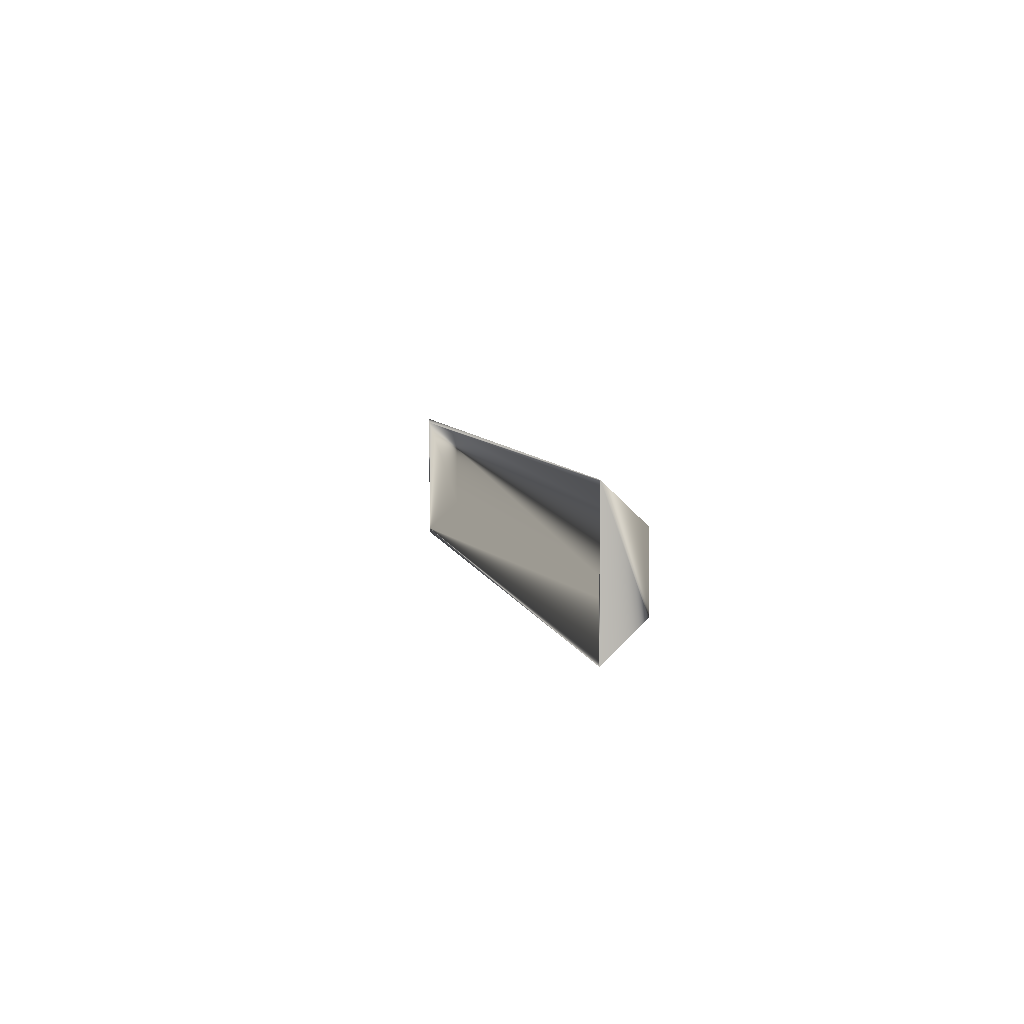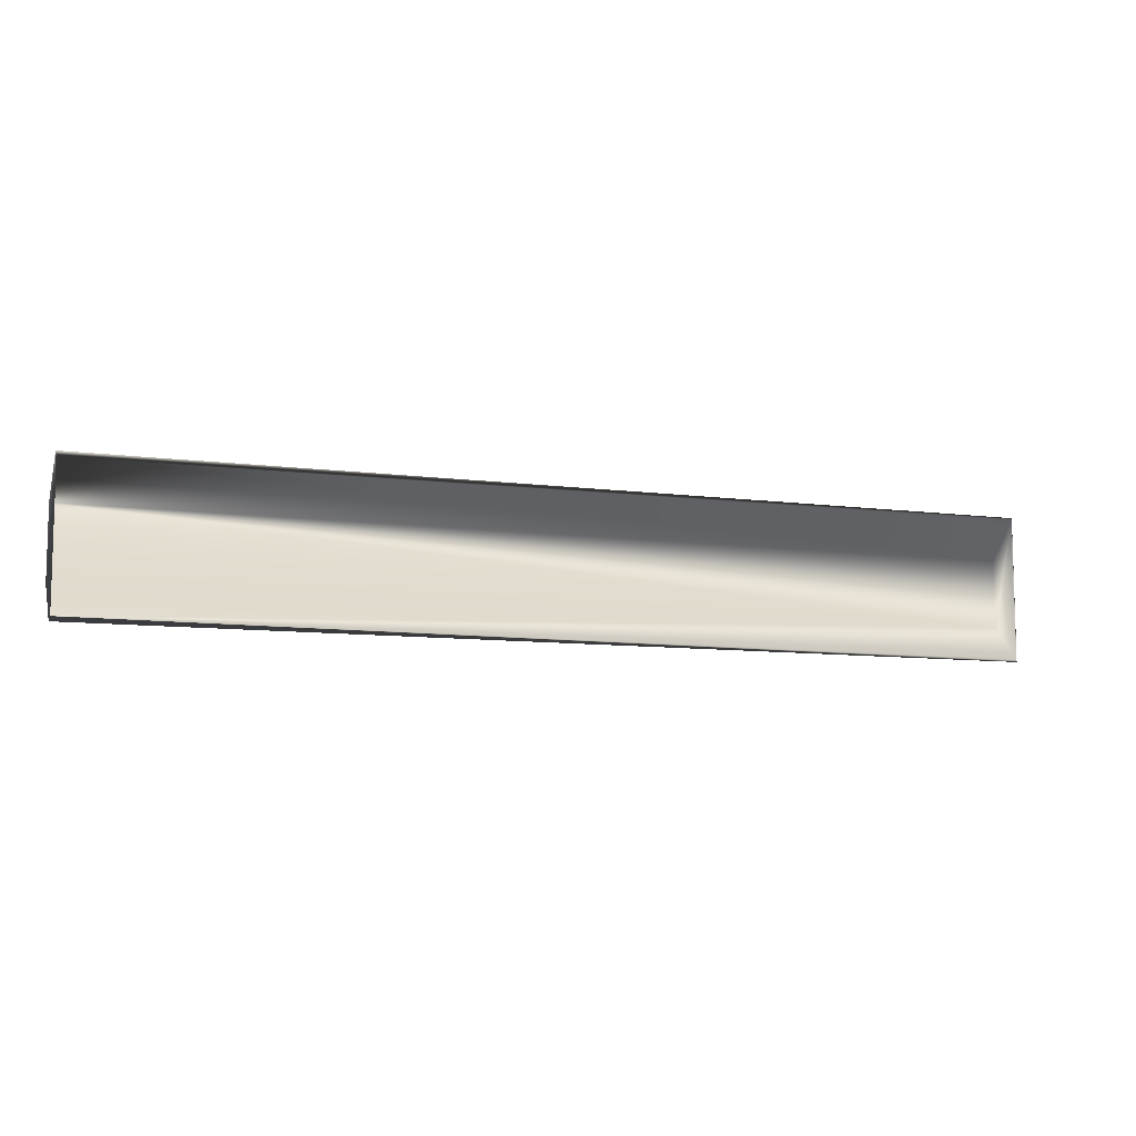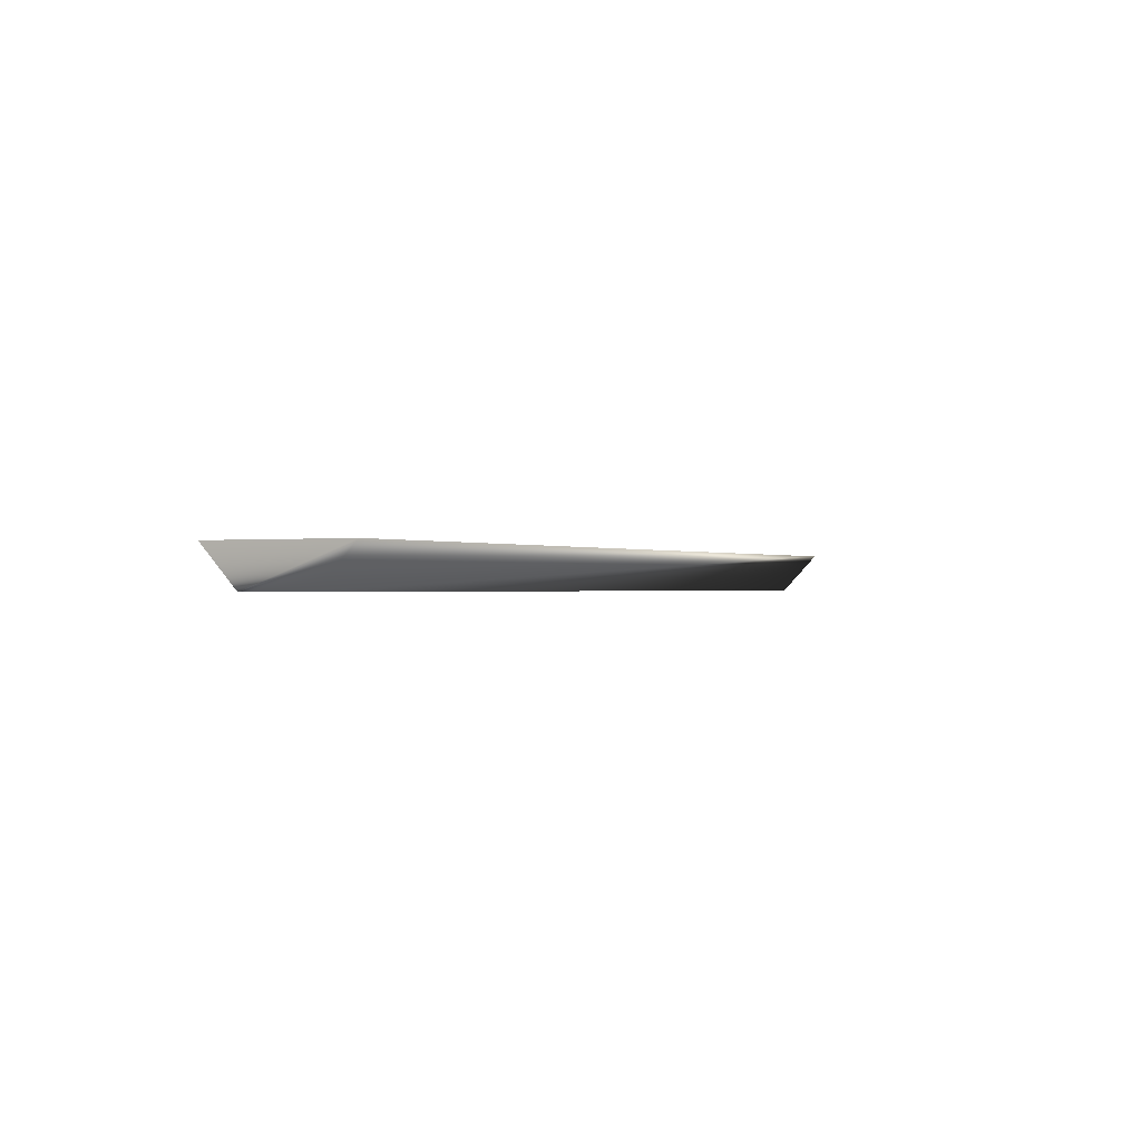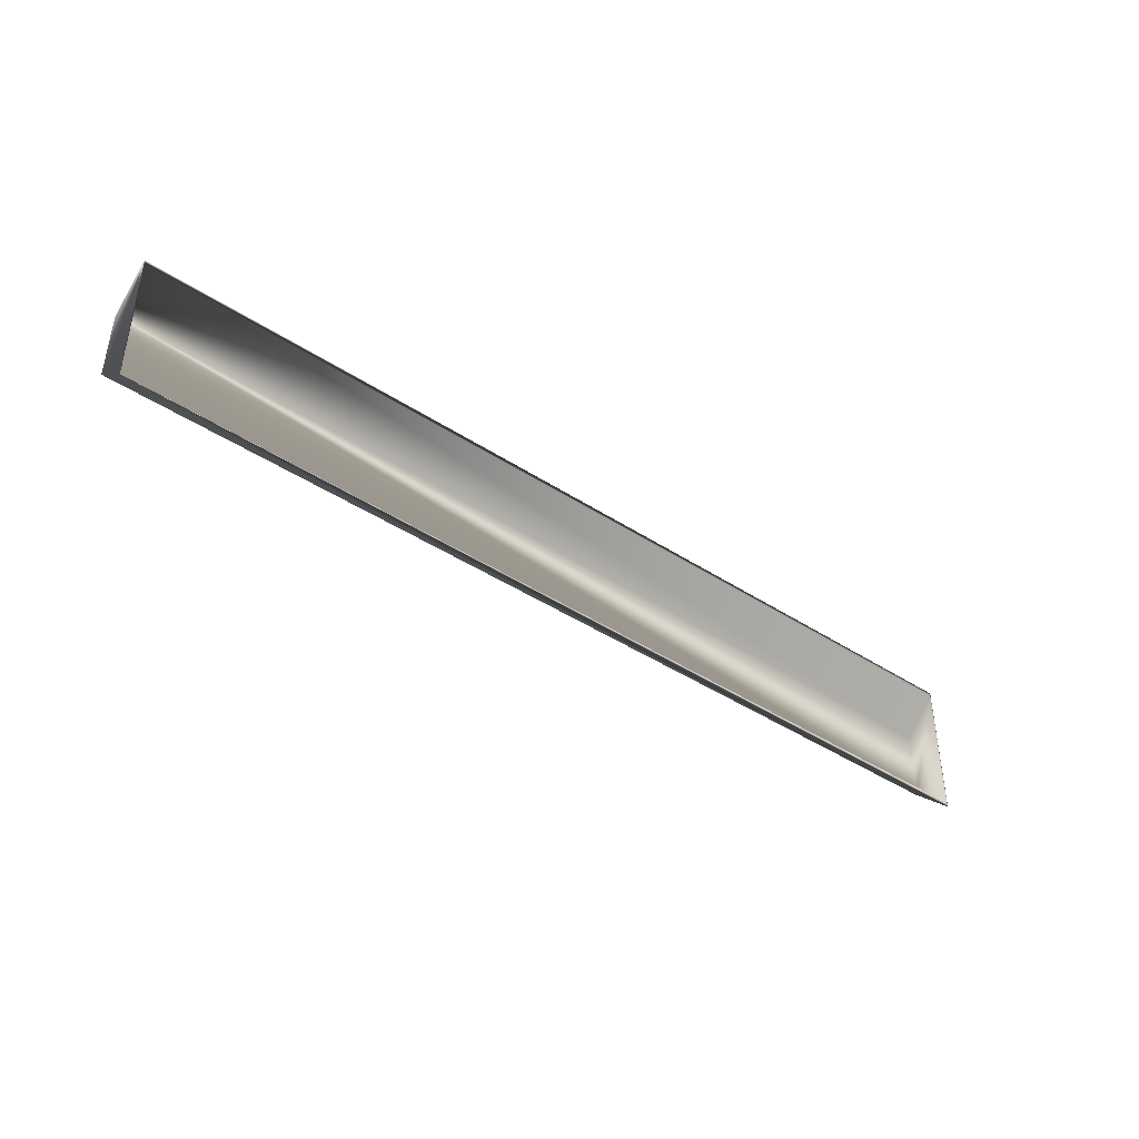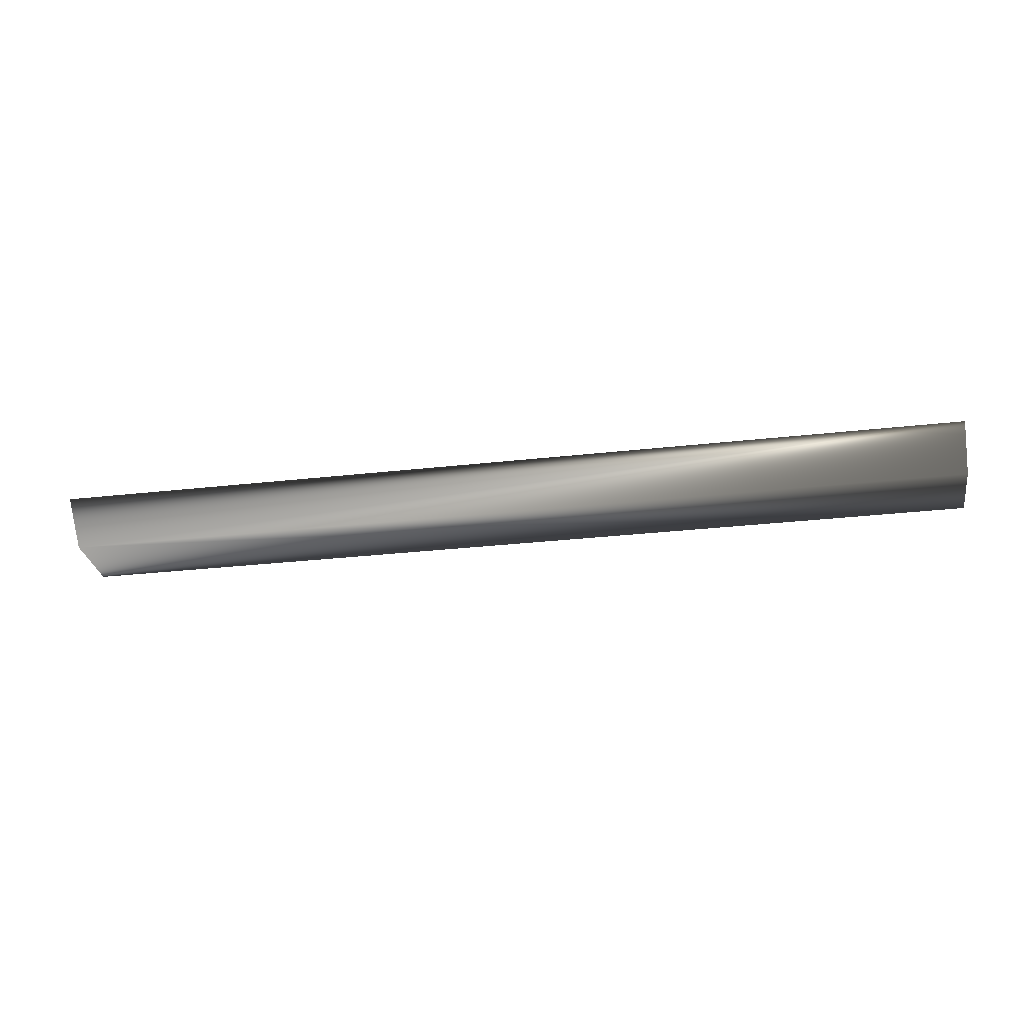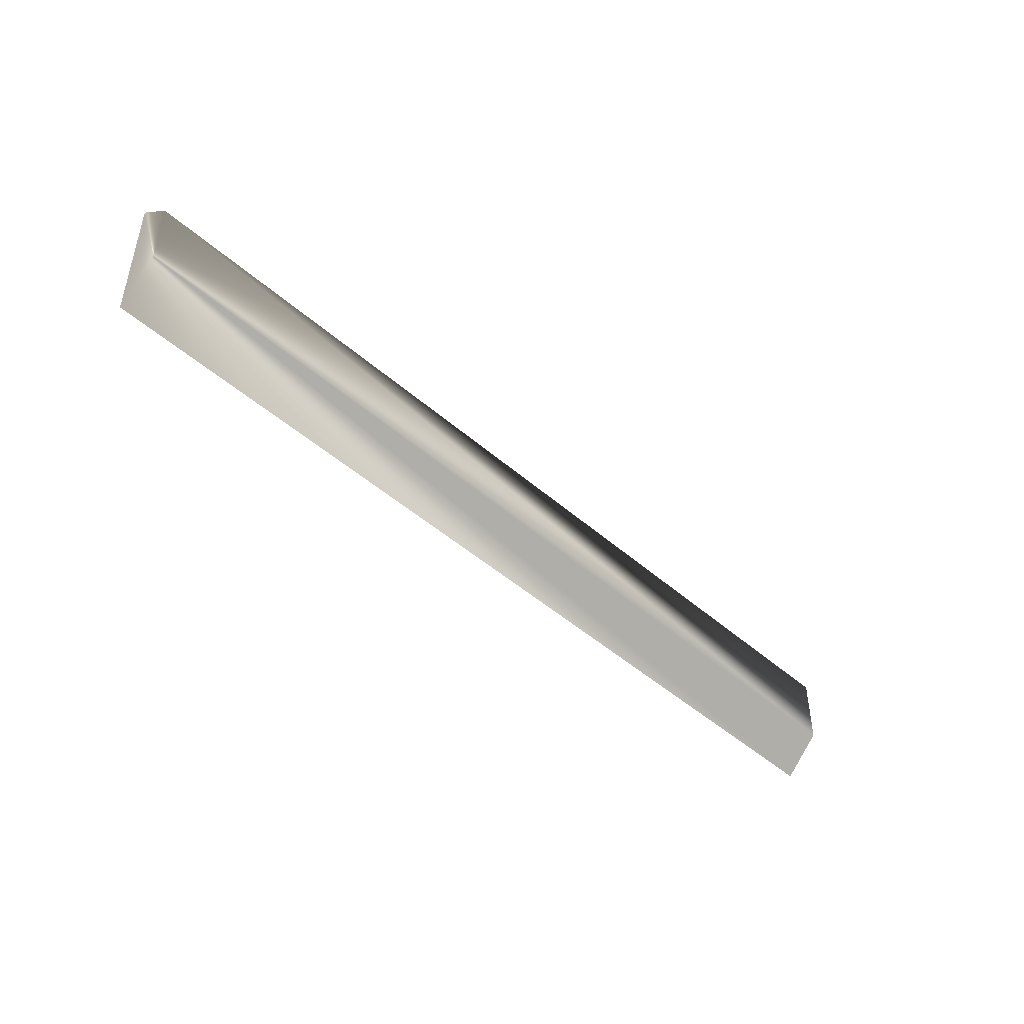
<metadata>
{"format":"obj","ext":"obj","renderer":"f3d","projection":"perspective","resolution":1024,"background":"white","views":[{"elev":5.9,"azim":79.3,"up":"+Y"},{"elev":-8.8,"azim":-20.1,"up":"+Y"},{"elev":-0.5,"azim":117.6,"up":"+Z"},{"elev":-42.3,"azim":-38.2,"up":"+Y"},{"elev":-29.0,"azim":-170.3,"up":"+Z"},{"elev":-46.2,"azim":134.8,"up":"+Y"}]}
</metadata>
<code>
v 127 5.205 0
v 5.199 0.3744 5.08
v 5.199 5.205 0
v 127 0.3744 5.08
v 127 19.29 5.08
v 127 14.46 0
v 5.199 14.46 0
v 126.8 14.28 0.4306
v 126.8 18.7 5.08
v 5.345 0.9686 5.08
v 126.8 0.9686 5.08
v 5.199 19.29 5.08
v 5.345 14.28 0.4306
v 5.345 5.39 0.4306
v 126.8 5.39 0.4306
v 5.345 18.7 5.08
f 1 2 3
f 2 1 4
f 1 5 4
f 5 1 6
f 6 3 7
f 3 6 1
f 12 6 7
f 6 12 5
f 12 3 2
f 3 12 7
f 8 16 13
f 16 8 9
f 2 10 16
f 10 2 4
f 10 4 11
f 11 4 5
f 12 16 5
f 16 12 2
f 5 16 9
f 5 9 11
f 15 13 14
f 13 15 8
f 10 15 14
f 15 10 11
f 9 15 11
f 15 9 8
f 14 16 10
f 16 14 13

</code>
